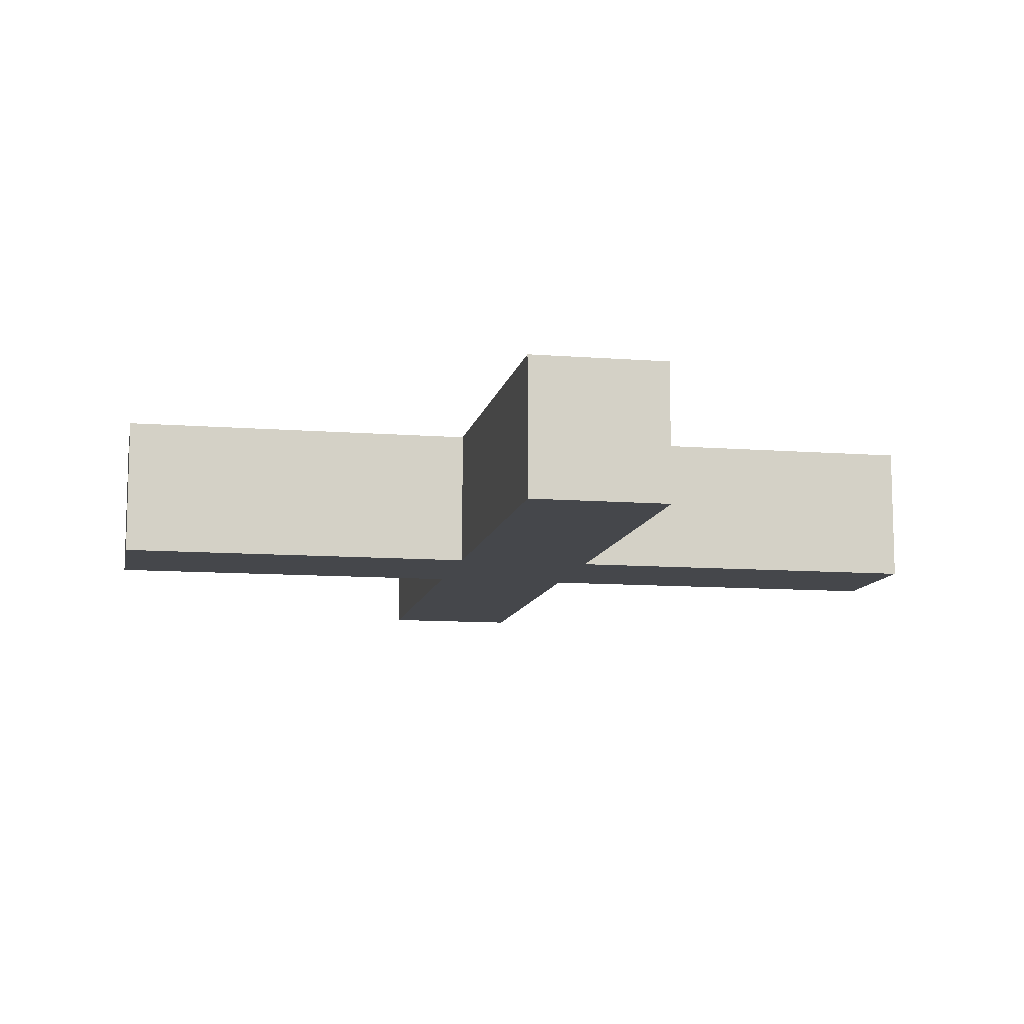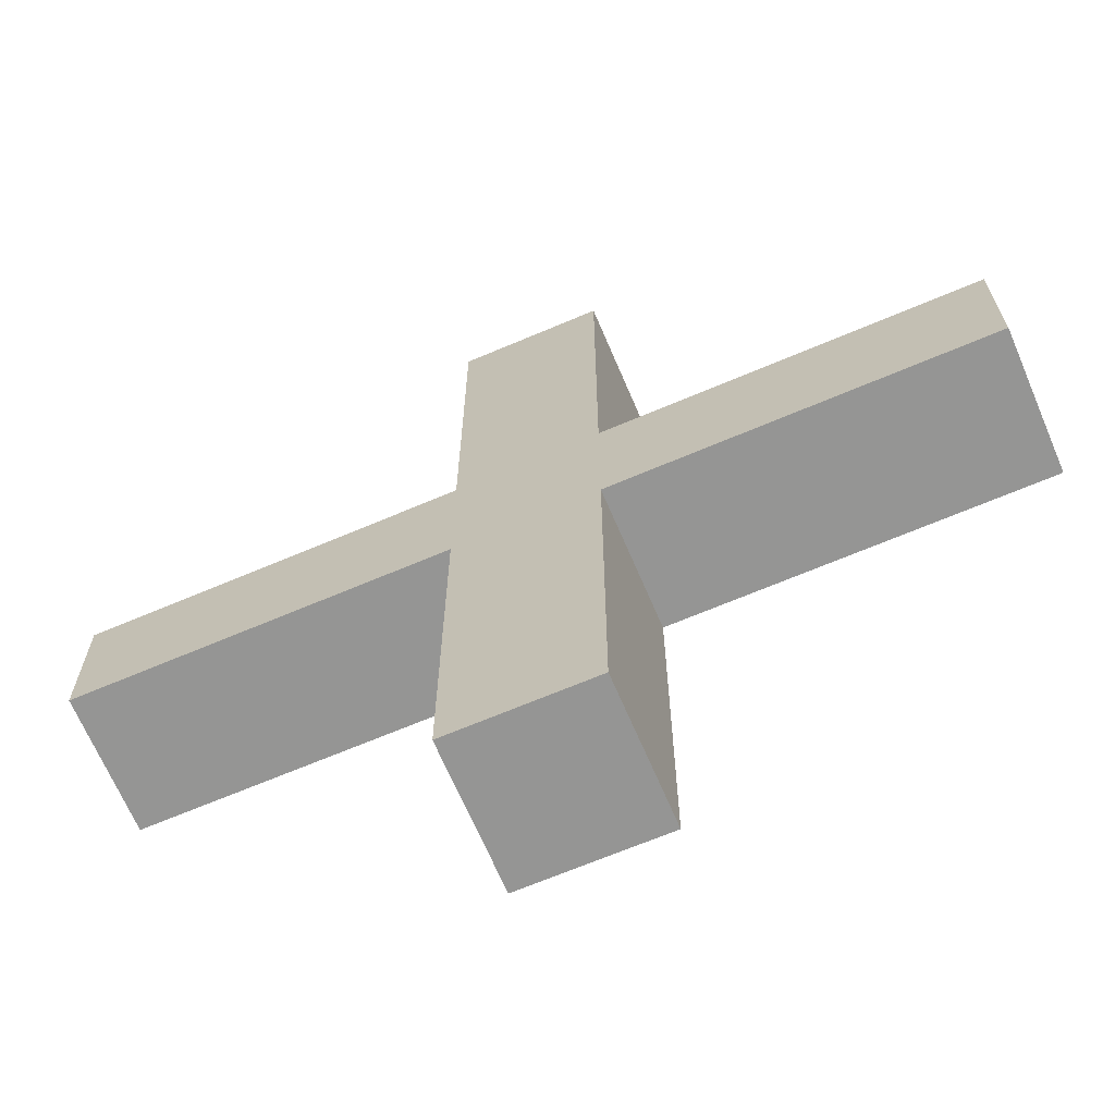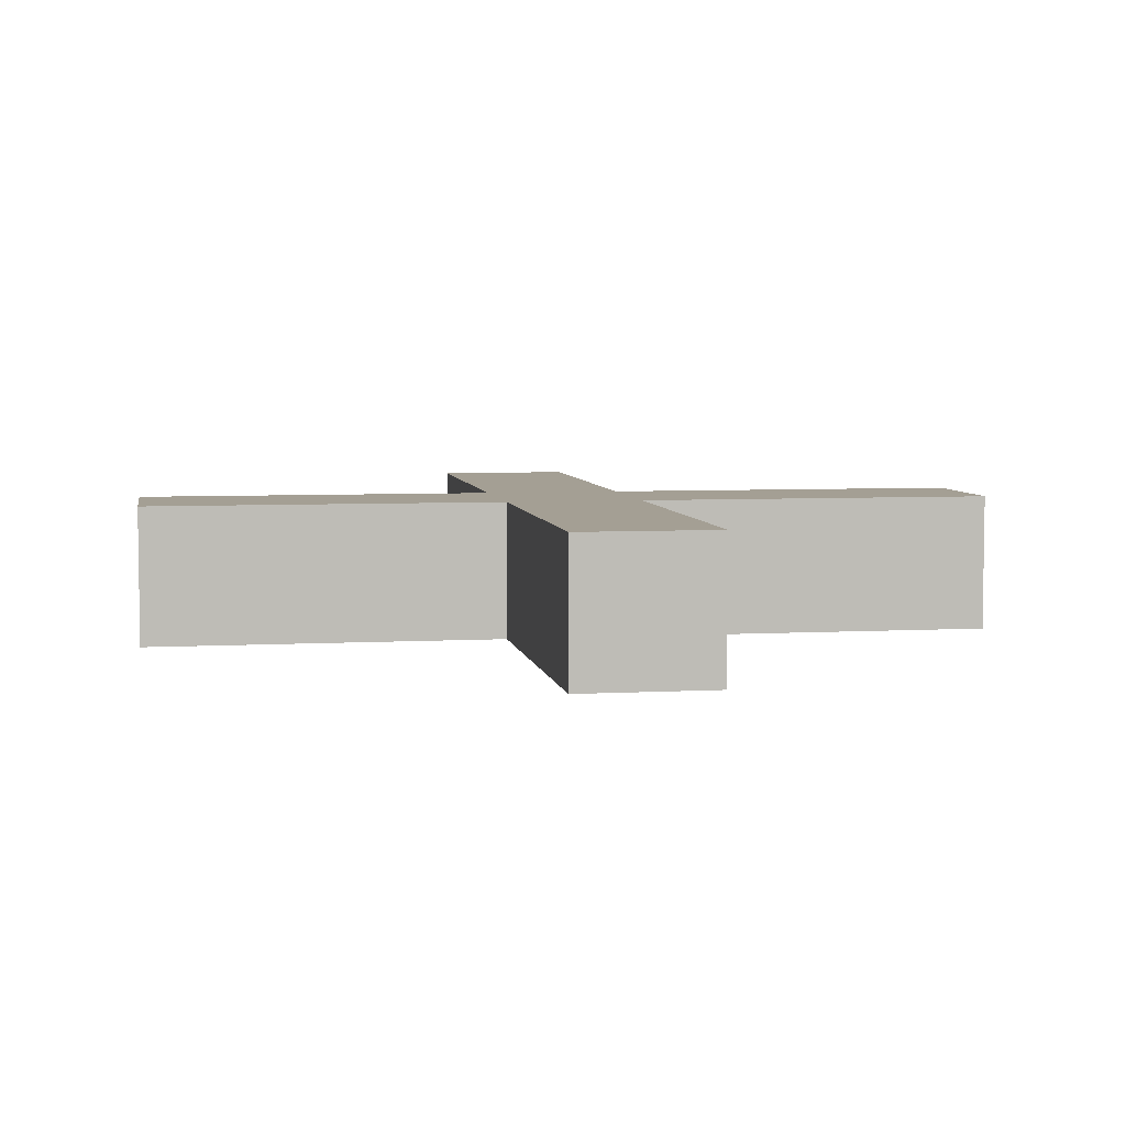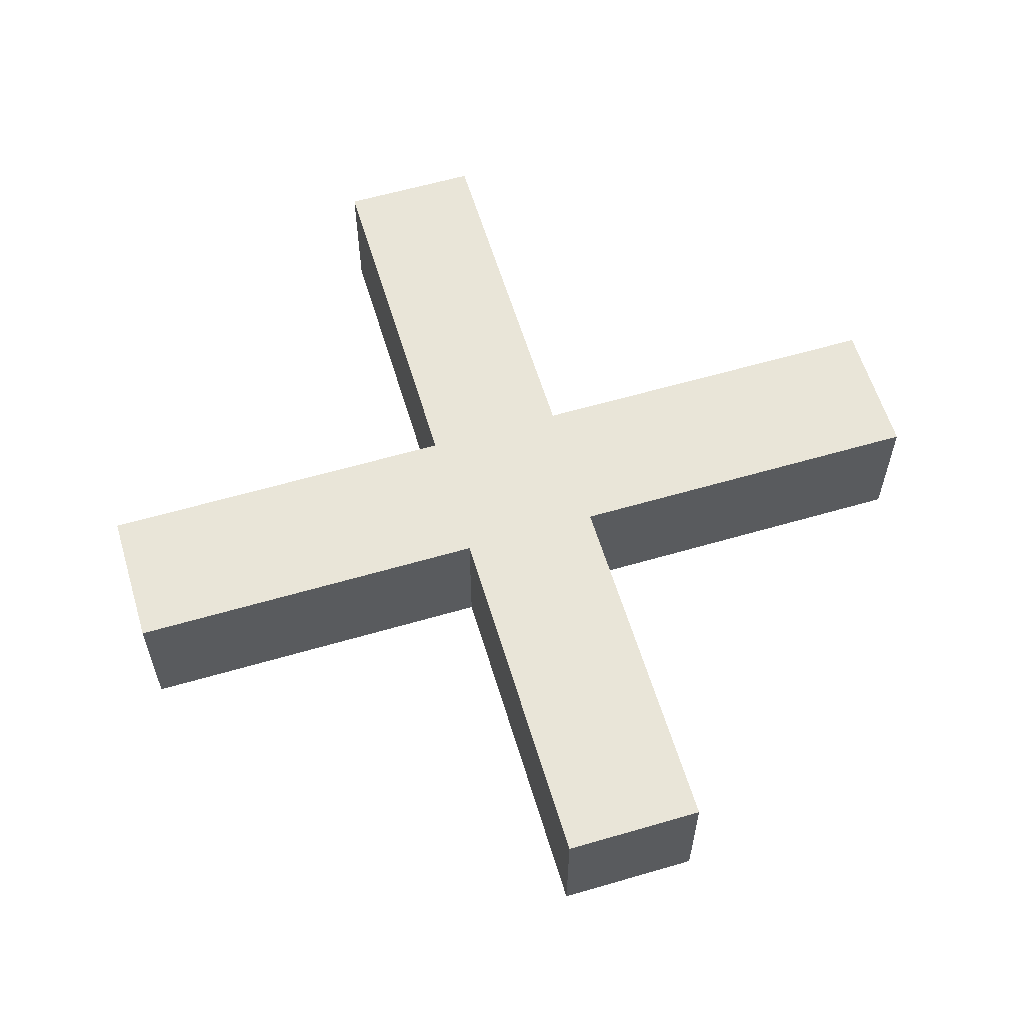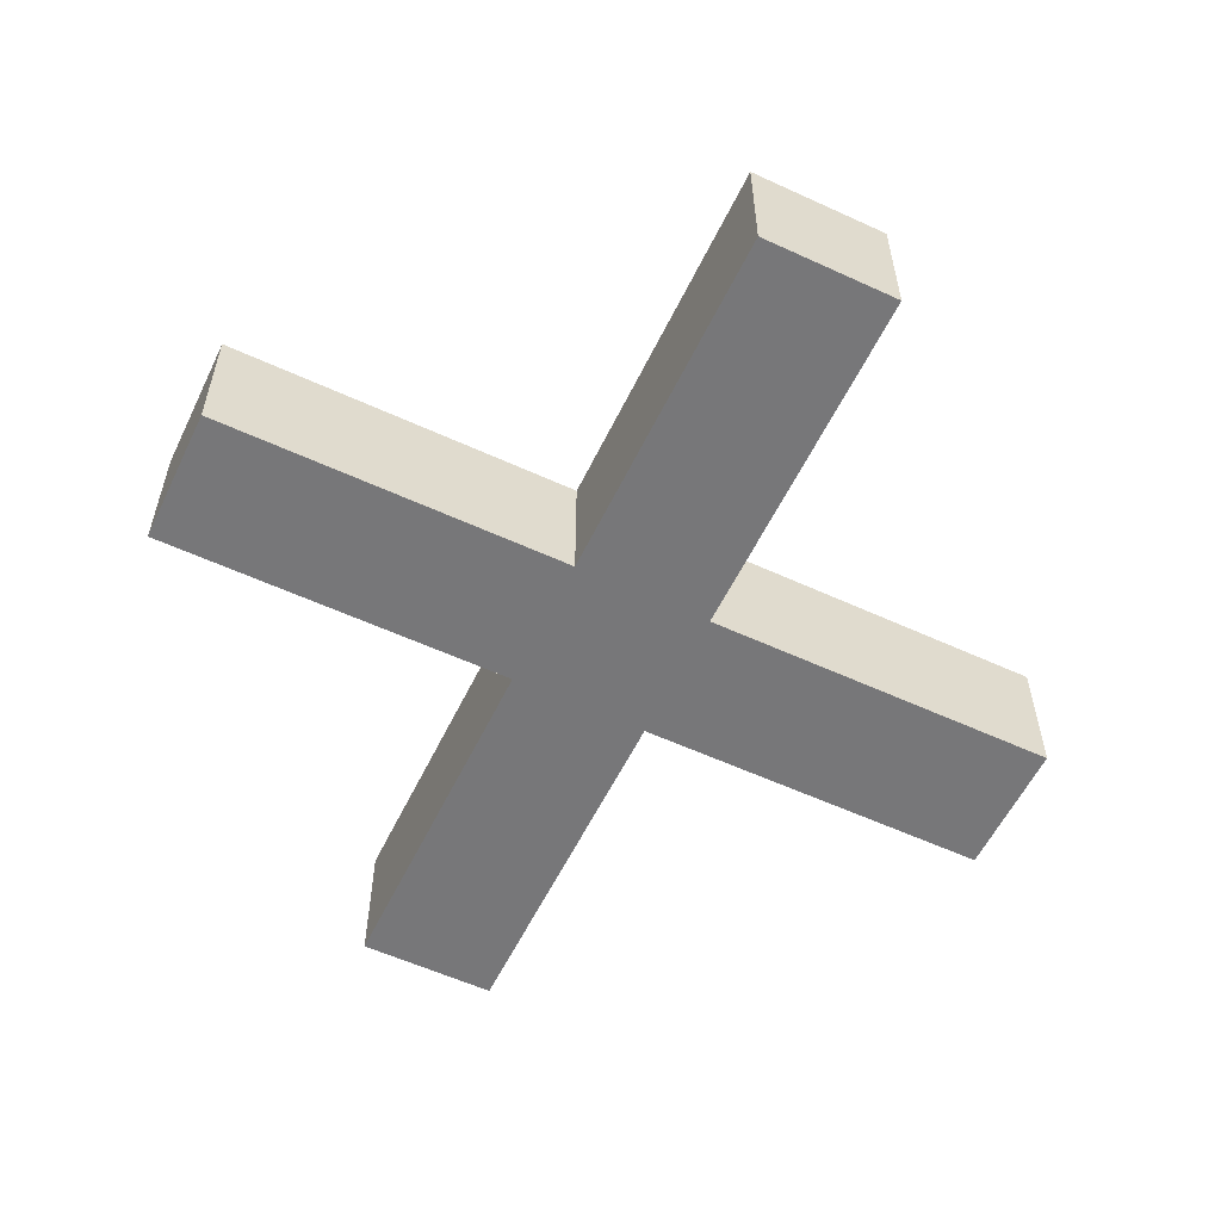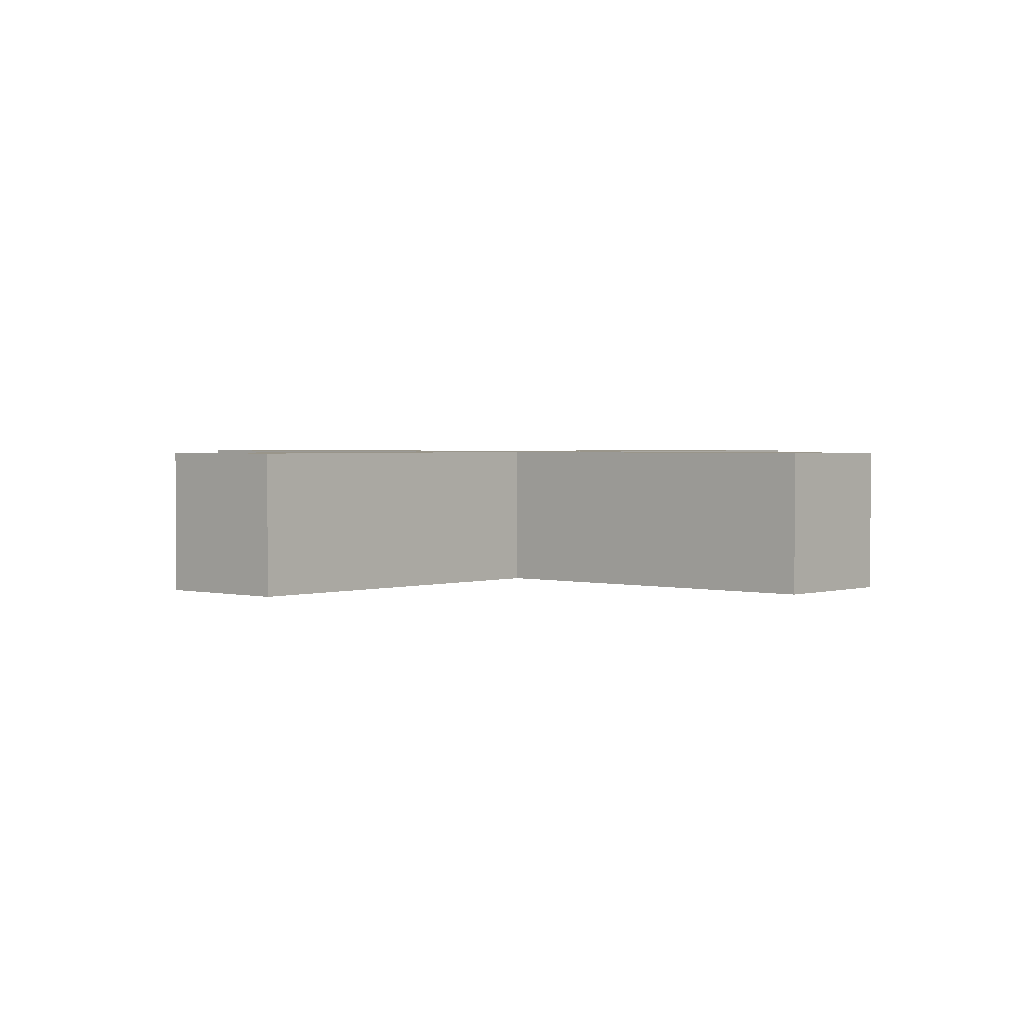
<metadata>
{"format":"obj","ext":"obj","renderer":"f3d","projection":"perspective","resolution":1024,"background":"white","views":[{"elev":-10.6,"azim":79.0,"up":"+Z"},{"elev":-67.4,"azim":-156.9,"up":"+Y"},{"elev":5.6,"azim":80.3,"up":"+Z"},{"elev":59.7,"azim":73.3,"up":"+Z"},{"elev":-57.2,"azim":64.4,"up":"+Z"},{"elev":2.0,"azim":41.7,"up":"+Z"}]}
</metadata>
<code>
o Cube
v -0.5 0.08 -0.08
v -0.5 0.08 0.08
v 0.5 0.08 -0.08
v 0.5 0.08 0.08
v -0.5 -0.08 -0.08
v -0.5 -0.08 0.08
v 0.5 -0.08 -0.08
v 0.5 -0.08 0.08
v -0.08 0.5 -0.08
v -0.08 0.5 0.08
v 0.08 0.5 -0.08
v 0.08 0.5 0.08
v -0.08 -0.5 -0.08
v -0.08 -0.5 0.08
v 0.08 -0.5 -0.08
v 0.08 -0.5 0.08
f 1 2 4 3
f 3 4 8 7
f 7 8 6 5
f 5 6 2 1
f 3 7 5 1
f 8 4 2 6
f 9 10 12 11
f 11 12 16 15
f 15 16 14 13
f 13 14 10 9
f 11 15 13 9
f 16 12 10 14

</code>
